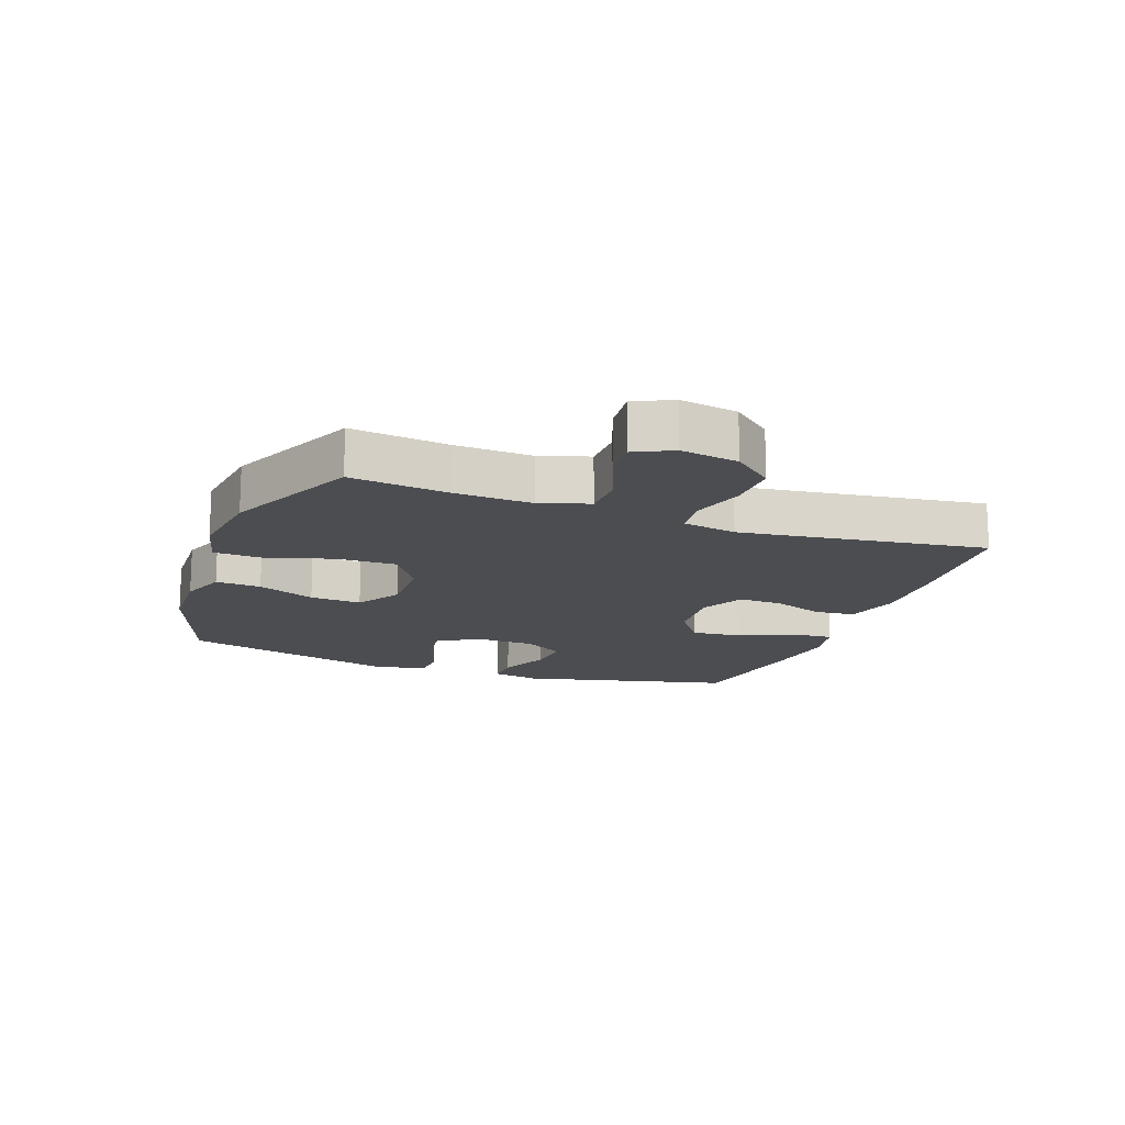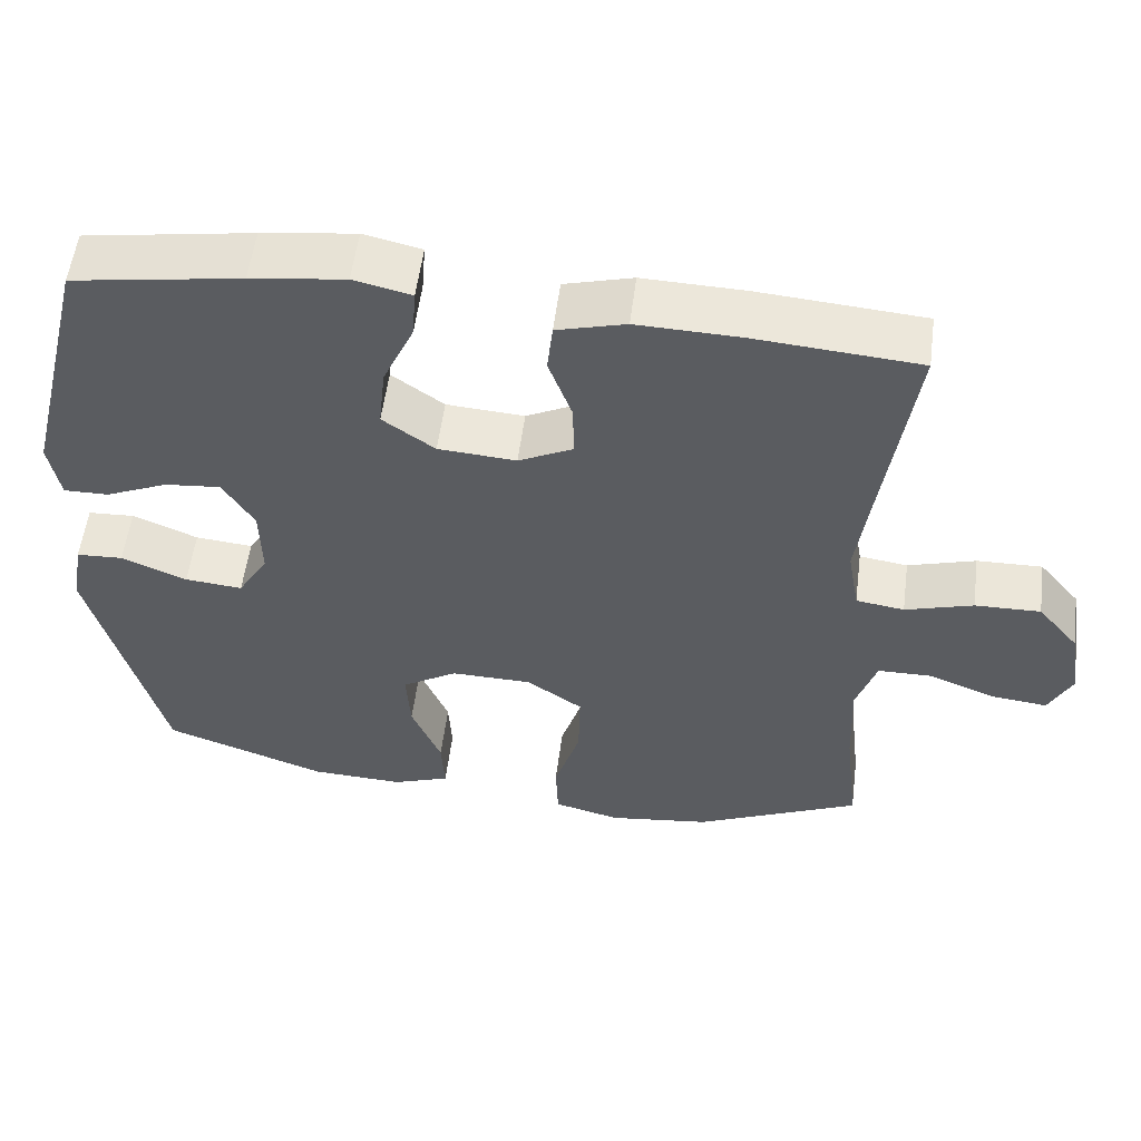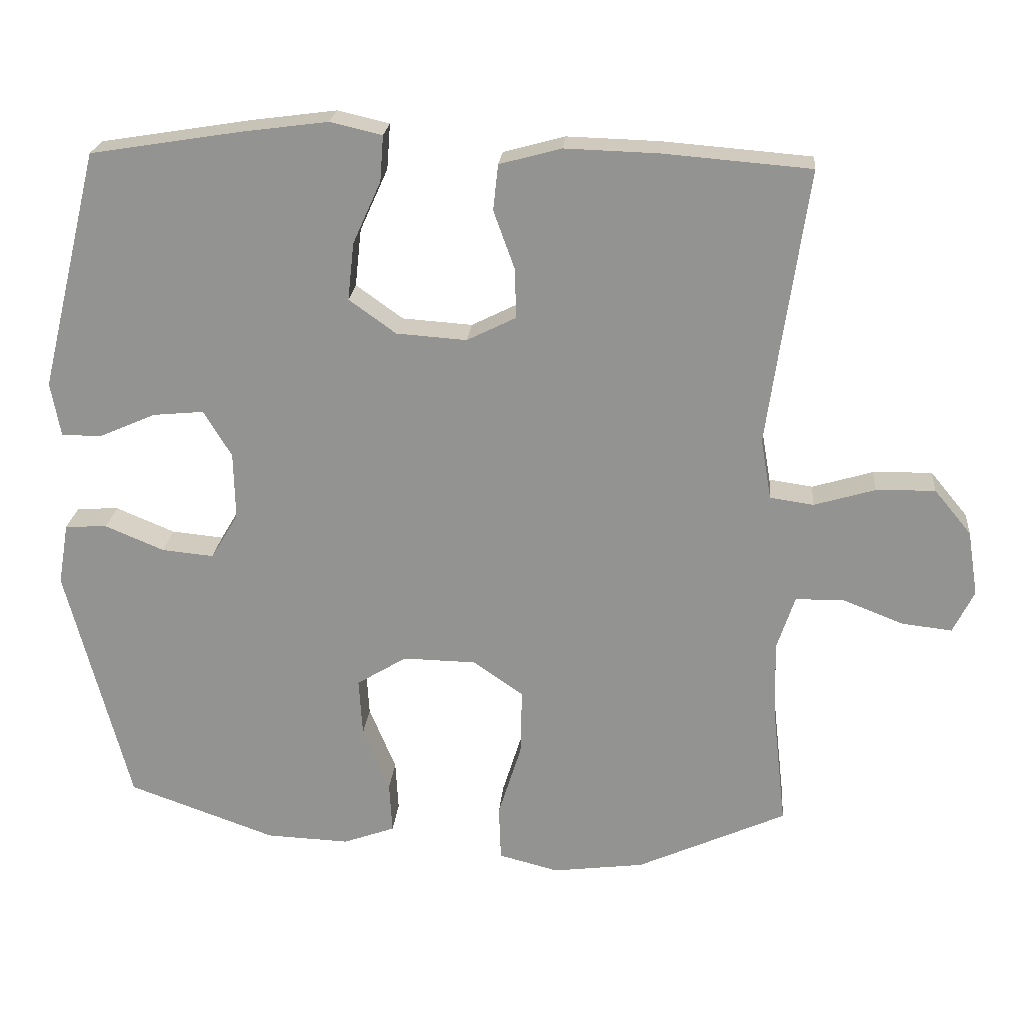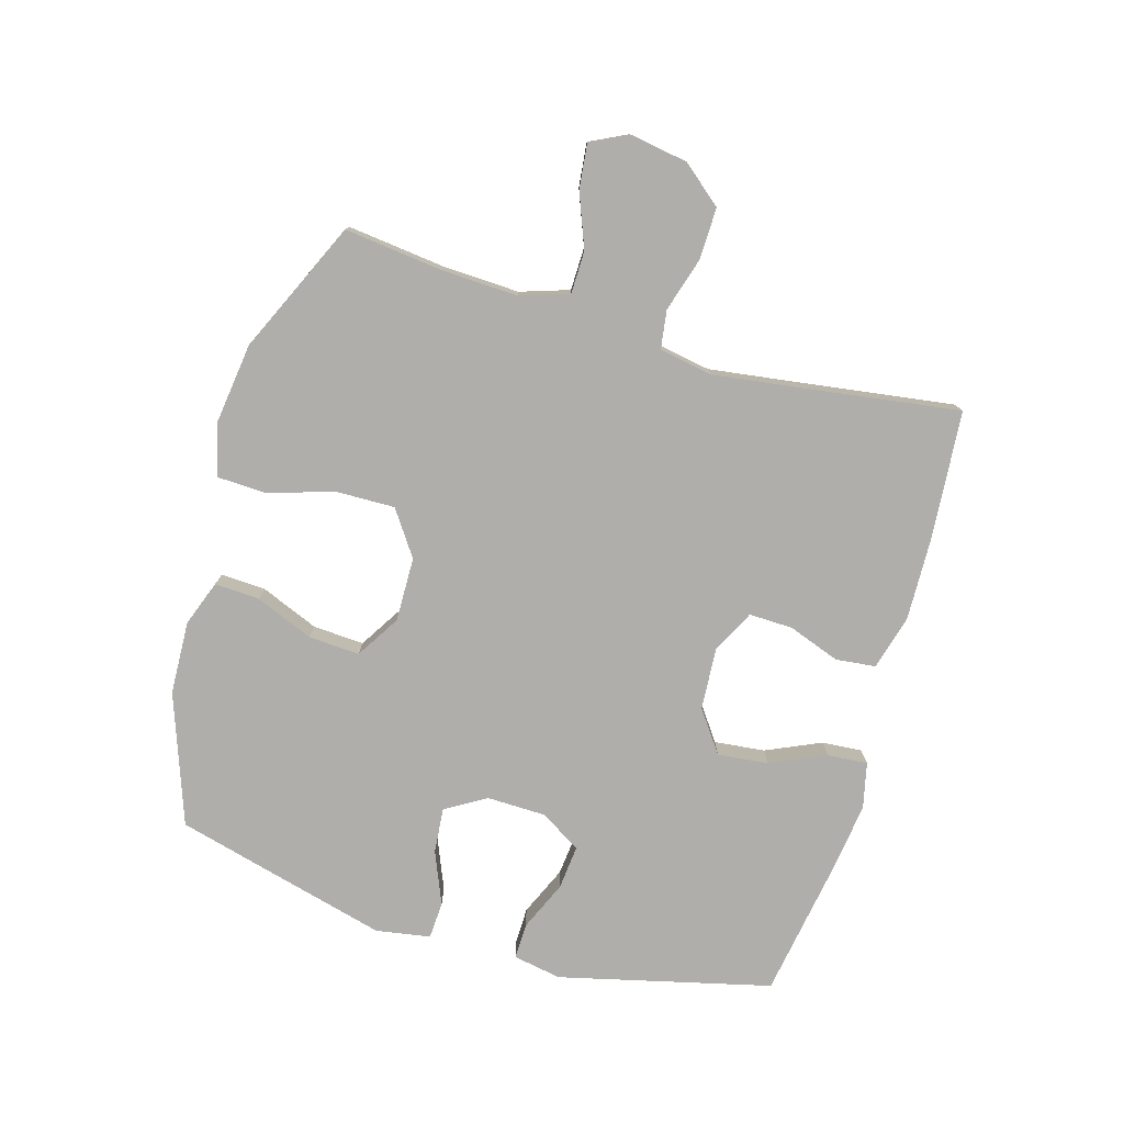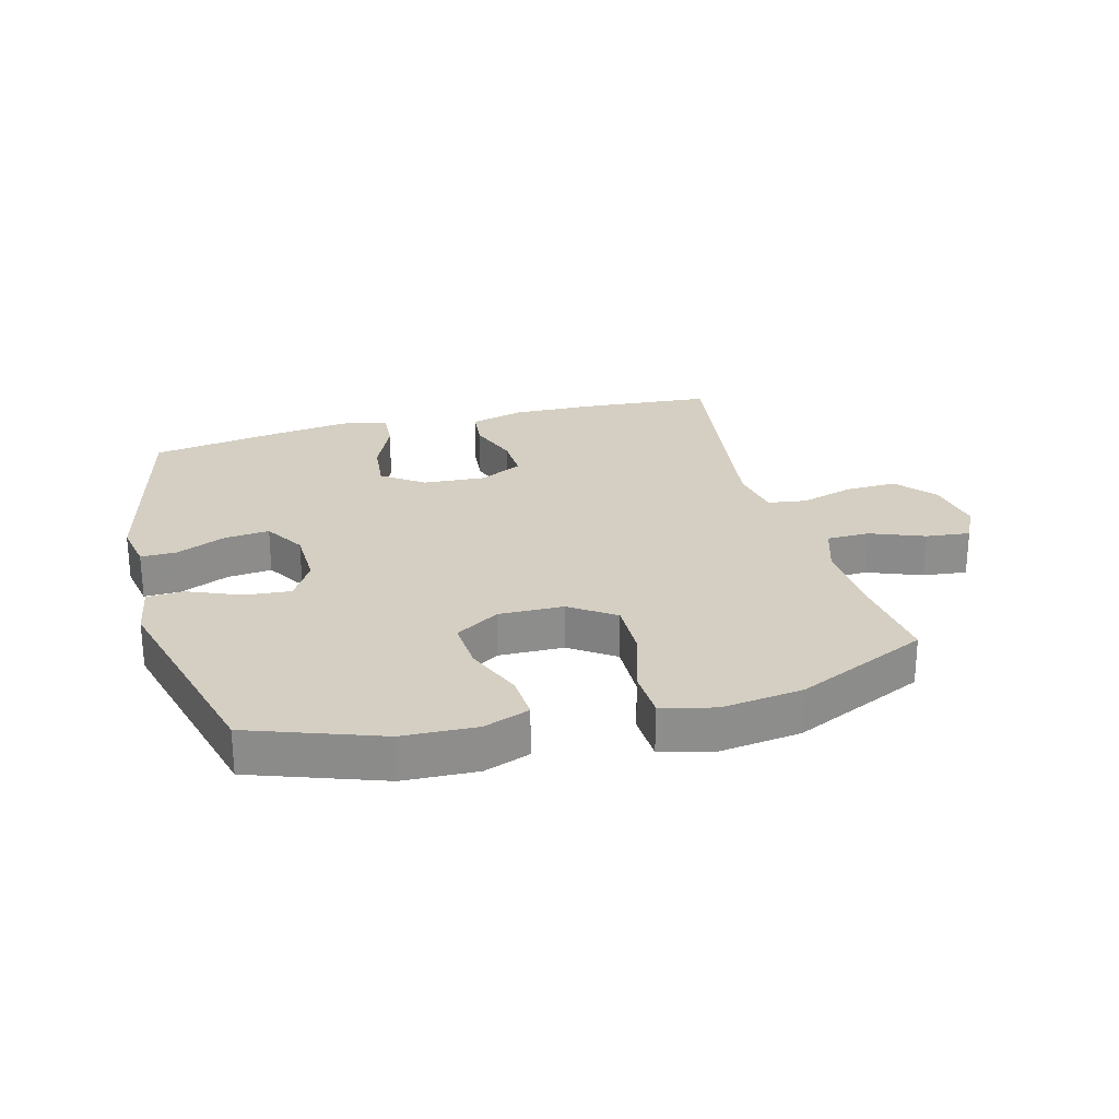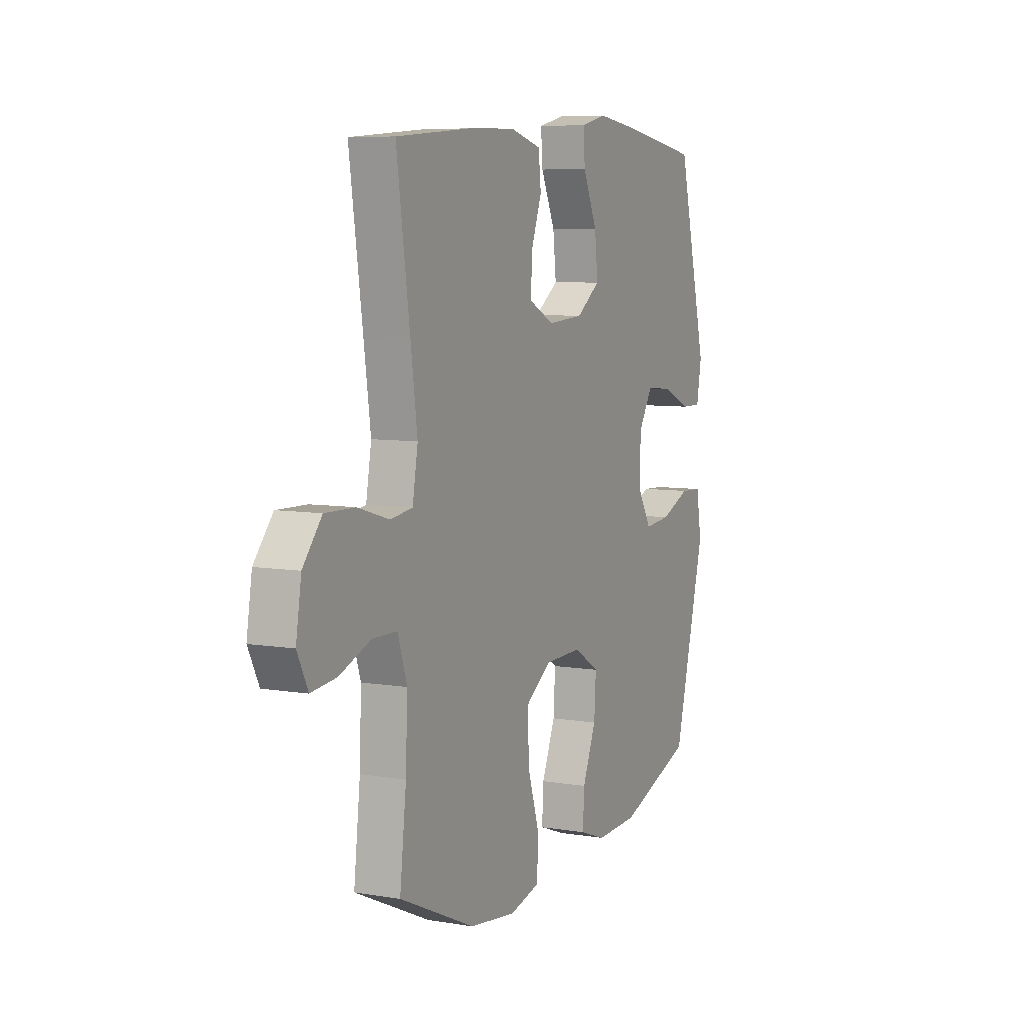
<metadata>
{"format":"obj","ext":"obj","renderer":"f3d","projection":"perspective","resolution":1024,"background":"white","views":[{"elev":-15.7,"azim":-110.3,"up":"+Y"},{"elev":55.2,"azim":-172.7,"up":"+Z"},{"elev":22.5,"azim":-174.9,"up":"+Z"},{"elev":-77.9,"azim":-106.3,"up":"+Y"},{"elev":25.6,"azim":164.9,"up":"+Y"},{"elev":7.2,"azim":-64.3,"up":"+Z"}]}
</metadata>
<code>
v 0.5 0.07 0.5
v 0.584 0.07 0.158
v 0.57 0.07 0.08
v 0.512 0.07 0.081
v 0.432 0.07 0.116
v 0.36 0.07 0.123
v 0.32 0.07 0.057
v 0.318 0.07 -0.039
v 0.357 0.07 -0.104
v 0.431 0.07 -0.097
v 0.515 0.07 -0.062
v 0.575 0.07 -0.065
v 0.59 0.07 -0.153
v 0.5 0.07 -0.5
v 0.29 0.07 -0.575
v 0.171 0.07 -0.58
v 0.097 0.07 -0.553
v 0.101 0.07 -0.48
v 0.139 0.07 -0.387
v 0.144 0.07 -0.304
v 0.073 0.07 -0.26
v -0.031 0.07 -0.262
v -0.103 0.07 -0.312
v -0.101 0.07 -0.407
v -0.068 0.07 -0.513
v -0.071 0.07 -0.592
v -0.156 0.07 -0.614
v -0.287 0.07 -0.597
v -0.5 0.07 -0.5
v -0.482 0.07 -0.342
v -0.477 0.07 -0.218
v -0.503 0.07 -0.139
v -0.572 0.07 -0.138
v -0.659 0.07 -0.172
v -0.73 0.07 -0.18
v -0.76 0.07 -0.119
v -0.745 0.07 -0.026
v -0.692 0.07 0.038
v -0.608 0.07 0.036
v -0.521 0.07 0.01
v -0.459 0.07 0.019
v -0.444 0.07 0.105
v -0.462 0.07 0.235
v -0.5 0.07 0.5
v -0.29 0.07 0.517
v -0.157 0.07 0.521
v -0.069 0.07 0.497
v -0.062 0.07 0.432
v -0.092 0.07 0.349
v -0.094 0.07 0.278
v -0.024 0.07 0.243
v 0.076 0.07 0.25
v 0.143 0.07 0.298
v 0.134 0.07 0.38
v 0.094 0.07 0.469
v 0.089 0.07 0.534
v 0.163 0.07 0.551
v 0.284 0.07 0.535
v 0.5 0 0.5
v 0.584 0 0.158
v 0.57 0 0.08
v 0.512 0 0.081
v 0.432 0 0.116
v 0.36 0 0.123
v 0.32 0 0.057
v 0.318 0 -0.039
v 0.357 0 -0.104
v 0.431 0 -0.097
v 0.515 0 -0.062
v 0.575 0 -0.065
v 0.59 0 -0.153
v 0.5 0 -0.5
v 0.29 0 -0.575
v 0.171 0 -0.58
v 0.097 0 -0.553
v 0.101 0 -0.48
v 0.139 0 -0.387
v 0.144 0 -0.304
v 0.073 0 -0.26
v -0.031 0 -0.262
v -0.103 0 -0.312
v -0.101 0 -0.407
v -0.068 0 -0.513
v -0.071 0 -0.592
v -0.156 0 -0.614
v -0.287 0 -0.597
v -0.5 0 -0.5
v -0.482 0 -0.342
v -0.477 0 -0.218
v -0.503 0 -0.139
v -0.572 0 -0.138
v -0.659 0 -0.172
v -0.73 0 -0.18
v -0.76 0 -0.119
v -0.745 0 -0.026
v -0.692 0 0.038
v -0.608 0 0.036
v -0.521 0 0.01
v -0.459 0 0.019
v -0.444 0 0.105
v -0.462 0 0.235
v -0.5 0 0.5
v -0.29 0 0.517
v -0.157 0 0.521
v -0.069 0 0.497
v -0.062 0 0.432
v -0.092 0 0.349
v -0.094 0 0.278
v -0.024 0 0.243
v 0.076 0 0.25
v 0.143 0 0.298
v 0.134 0 0.38
v 0.094 0 0.469
v 0.089 0 0.534
v 0.163 0 0.551
v 0.284 0 0.535
f 3 4 5
f 2 3 5
f 1 2 5
f 58 1 5
f 57 58 5
f 56 57 5
f 55 56 5
f 54 55 5
f 53 54 5 6
f 52 53 6 7
f 51 52 7 8
f 50 51 8 9
f 47 48 49
f 46 47 49
f 45 46 49
f 44 45 49
f 43 44 49
f 42 43 49 50
f 41 42 50 9
f 38 39 40
f 37 38 40
f 36 37 40
f 35 36 40
f 34 35 40
f 33 34 40
f 40 41 9
f 33 40 9
f 32 33 9
f 28 29 30
f 27 28 30
f 26 27 30
f 25 26 30
f 24 25 30
f 23 24 30 31
f 22 23 31 32
f 17 18 19
f 16 17 19
f 15 16 19
f 14 15 19
f 13 14 19
f 12 13 19
f 11 12 19
f 10 11 19
f 9 10 19 20
f 21 22 32 9
f 9 20 21
f 63 62 61
f 63 61 60
f 63 60 59
f 63 59 116
f 63 116 115
f 63 115 114
f 63 114 113
f 63 113 112
f 64 63 112 111
f 65 64 111 110
f 66 65 110 109
f 67 66 109 108
f 107 106 105
f 107 105 104
f 107 104 103
f 107 103 102
f 107 102 101
f 108 107 101 100
f 67 108 100 99
f 98 97 96
f 98 96 95
f 98 95 94
f 98 94 93
f 98 93 92
f 98 92 91
f 67 99 98
f 67 98 91
f 67 91 90
f 88 87 86
f 88 86 85
f 88 85 84
f 88 84 83
f 88 83 82
f 89 88 82 81
f 90 89 81 80
f 77 76 75
f 77 75 74
f 77 74 73
f 77 73 72
f 77 72 71
f 77 71 70
f 77 70 69
f 77 69 68
f 78 77 68 67
f 67 90 80 79
f 79 78 67
f 1 59 60 2
f 2 60 61 3
f 3 61 62 4
f 4 62 63 5
f 5 63 64 6
f 6 64 65 7
f 7 65 66 8
f 8 66 67 9
f 9 67 68 10
f 10 68 69 11
f 11 69 70 12
f 12 70 71 13
f 13 71 72 14
f 14 72 73 15
f 15 73 74 16
f 16 74 75 17
f 17 75 76 18
f 18 76 77 19
f 19 77 78 20
f 20 78 79 21
f 21 79 80 22
f 22 80 81 23
f 23 81 82 24
f 24 82 83 25
f 25 83 84 26
f 26 84 85 27
f 27 85 86 28
f 28 86 87 29
f 29 87 88 30
f 30 88 89 31
f 31 89 90 32
f 32 90 91 33
f 33 91 92 34
f 34 92 93 35
f 35 93 94 36
f 36 94 95 37
f 37 95 96 38
f 38 96 97 39
f 39 97 98 40
f 40 98 99 41
f 41 99 100 42
f 42 100 101 43
f 43 101 102 44
f 44 102 103 45
f 45 103 104 46
f 46 104 105 47
f 47 105 106 48
f 48 106 107 49
f 49 107 108 50
f 50 108 109 51
f 51 109 110 52
f 52 110 111 53
f 53 111 112 54
f 54 112 113 55
f 55 113 114 56
f 56 114 115 57
f 57 115 116 58
f 58 116 59 1

</code>
